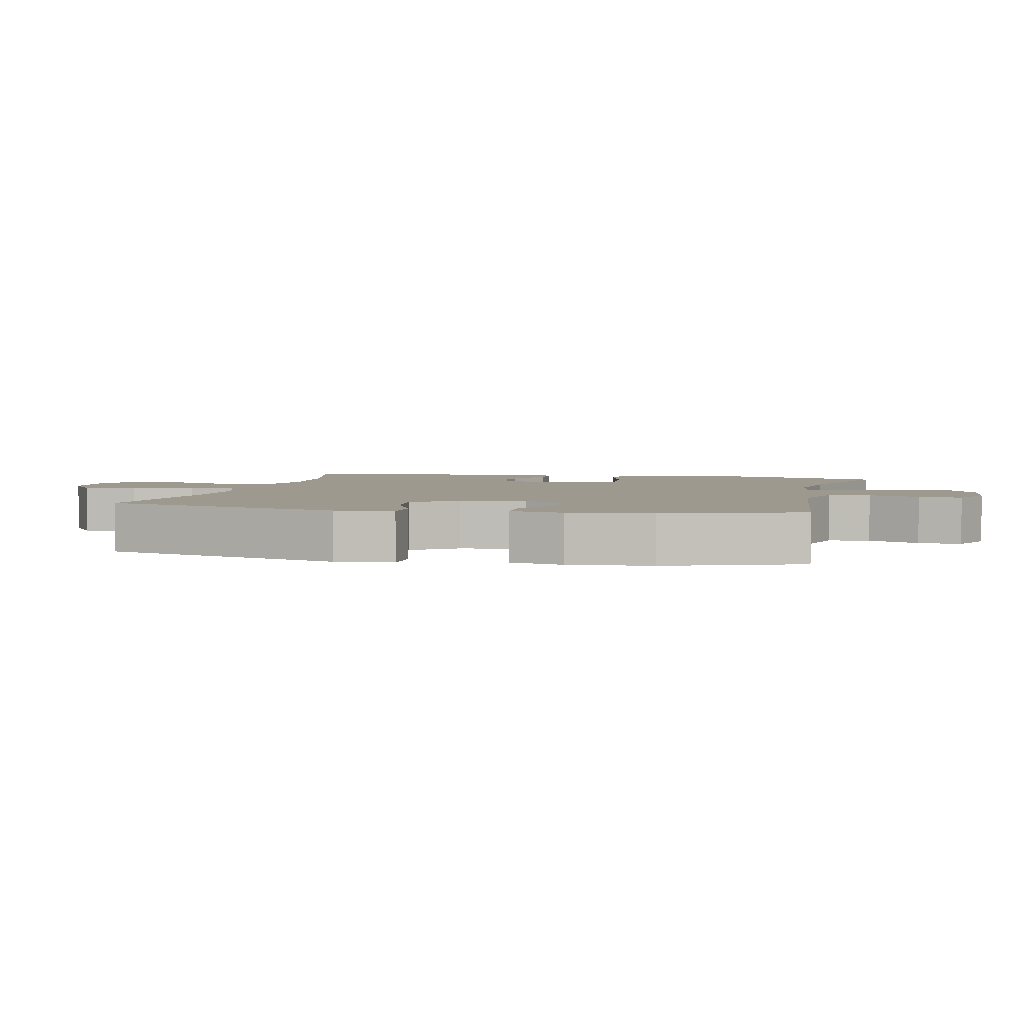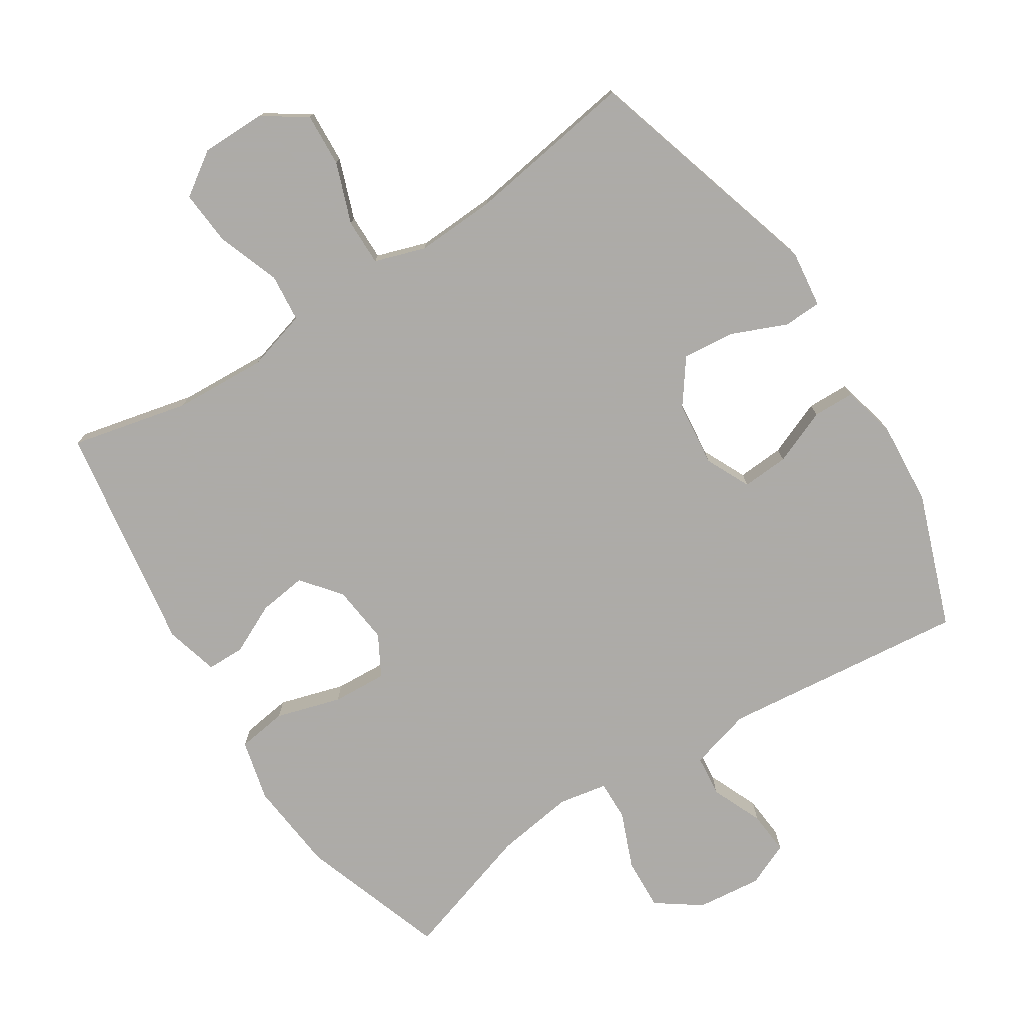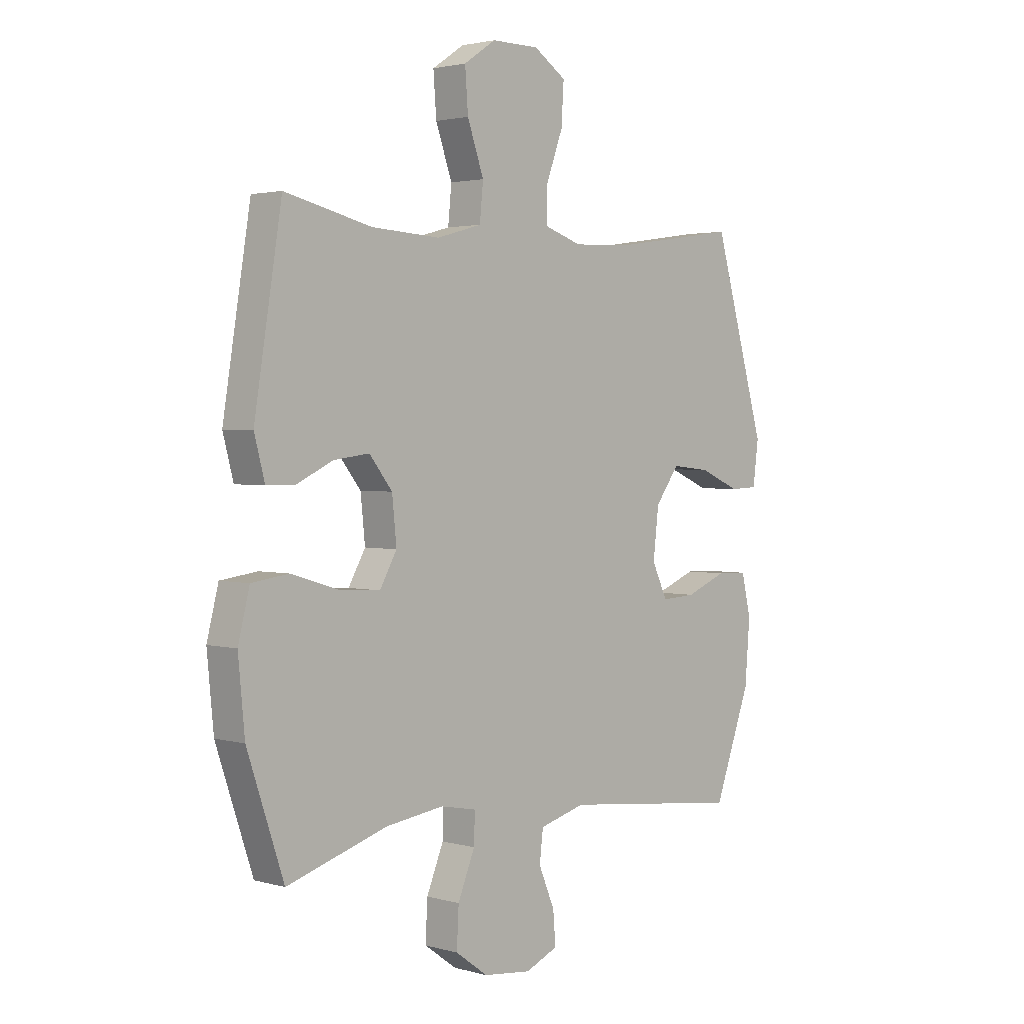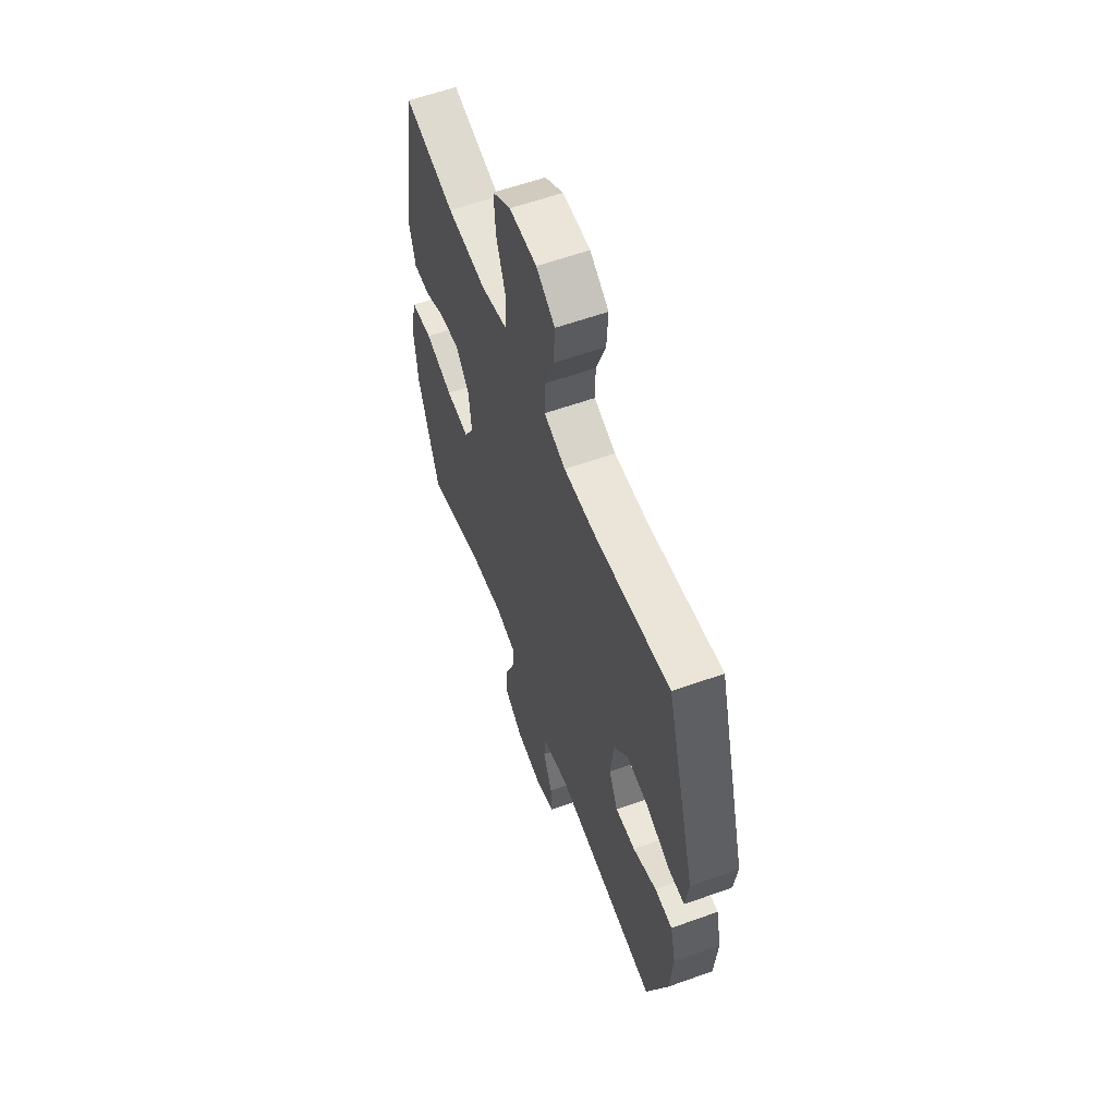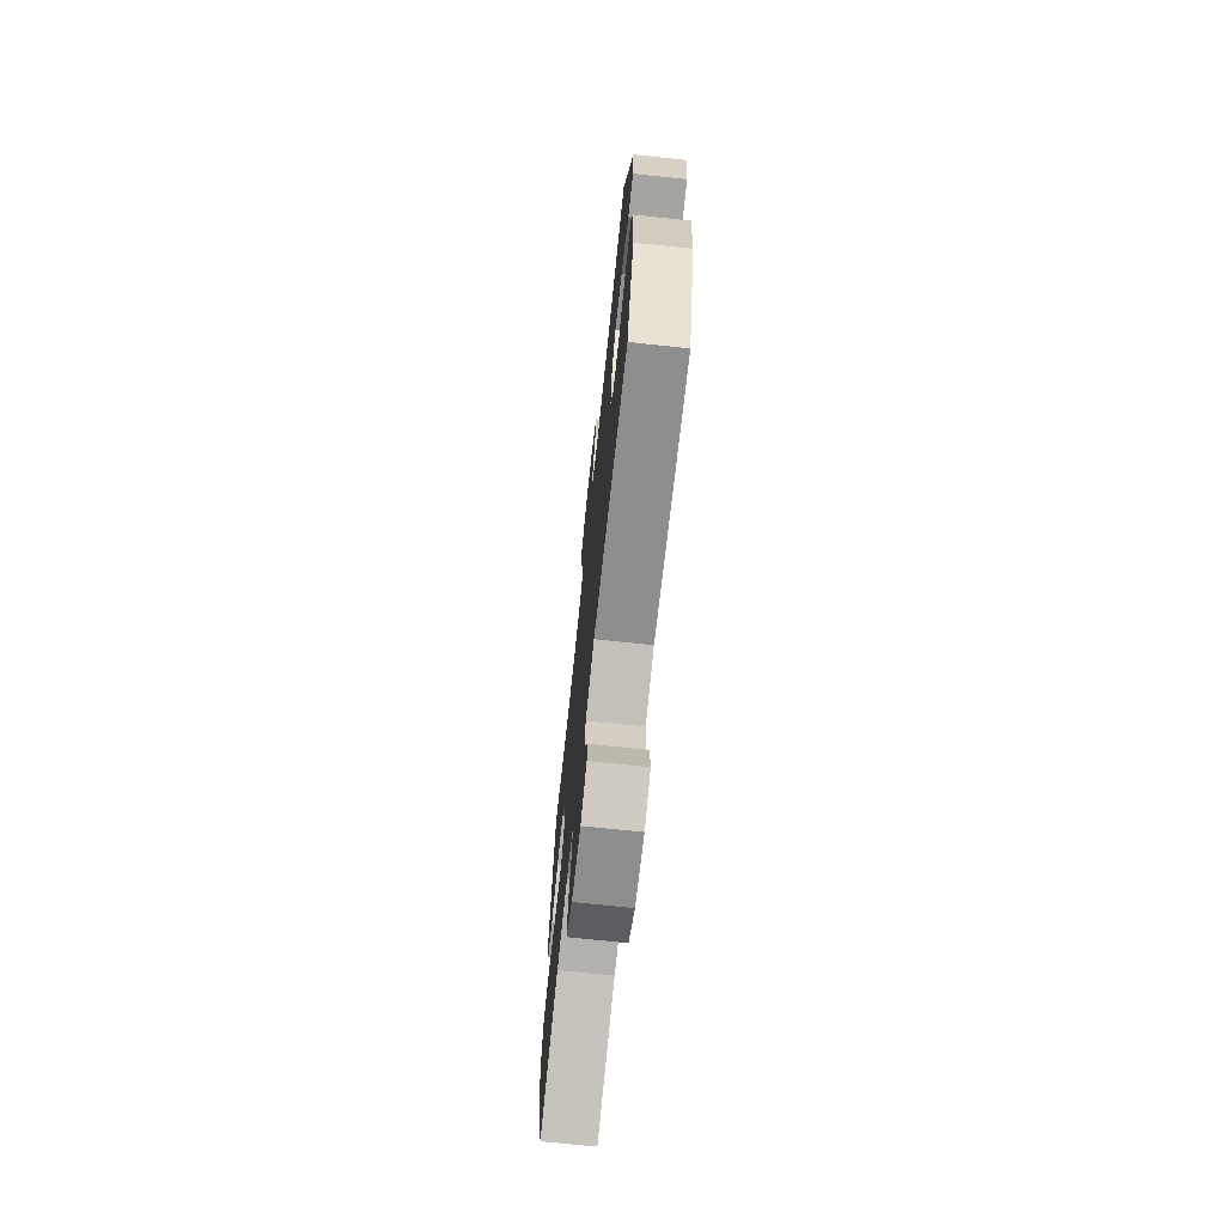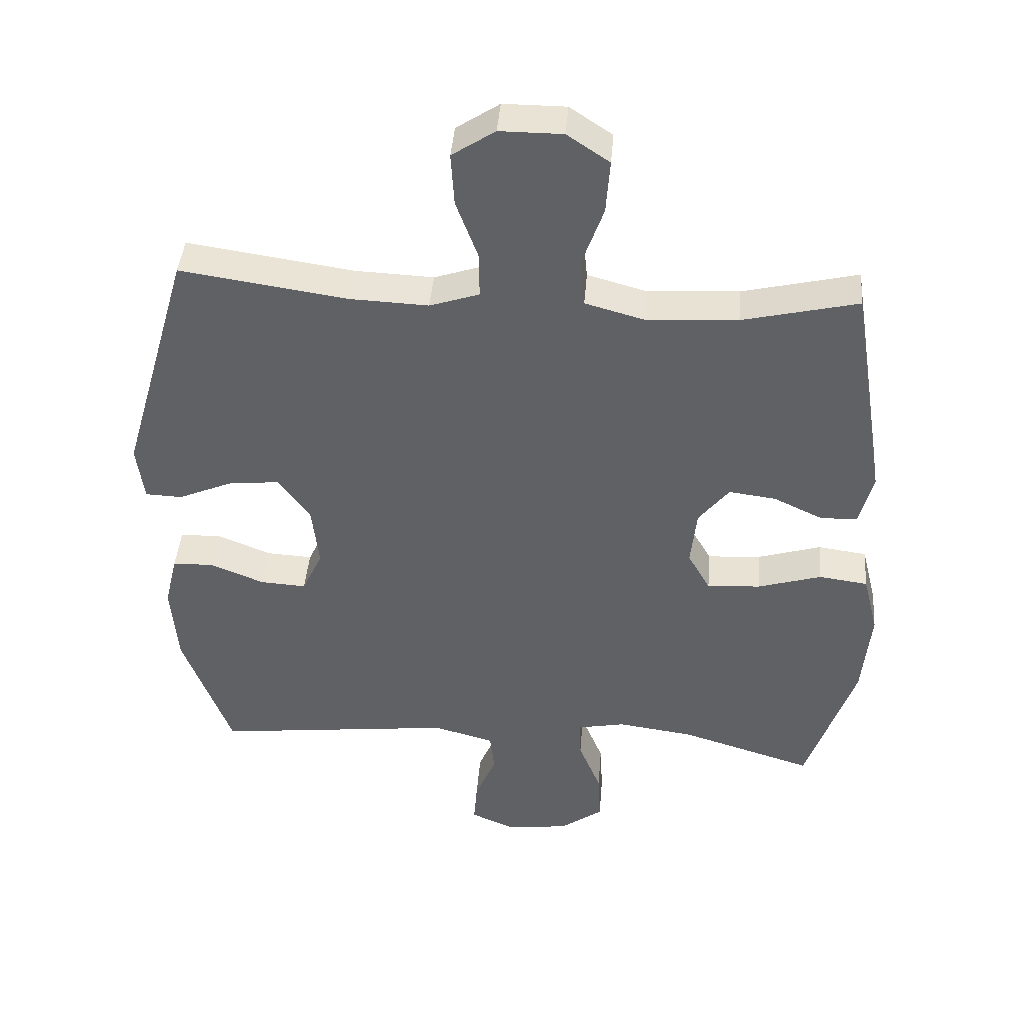
<metadata>
{"format":"obj","ext":"obj","renderer":"f3d","projection":"perspective","resolution":1024,"background":"white","views":[{"elev":3.4,"azim":103.0,"up":"+Y"},{"elev":-76.5,"azim":33.0,"up":"+Y"},{"elev":2.4,"azim":-46.2,"up":"+Z"},{"elev":59.1,"azim":69.7,"up":"+Z"},{"elev":-71.4,"azim":84.0,"up":"+Z"},{"elev":42.2,"azim":-175.4,"up":"+Z"}]}
</metadata>
<code>
v -0.5 0.07 -0.5
v -0.573 0.07 -0.284
v -0.586 0.07 -0.148
v -0.563 0.07 -0.057
v -0.489 0.07 -0.047
v -0.393 0.07 -0.076
v -0.312 0.07 -0.081
v -0.278 0.07 -0.021
v -0.287 0.07 0.066
v -0.333 0.07 0.124
v -0.404 0.07 0.115
v -0.478 0.07 0.08
v -0.534 0.07 0.081
v -0.555 0.07 0.16
v -0.5 0.07 0.5
v -0.326 0.07 0.459
v -0.189 0.07 0.451
v -0.099 0.07 0.476
v -0.092 0.07 0.547
v -0.125 0.07 0.64
v -0.131 0.07 0.721
v -0.067 0.07 0.764
v 0.028 0.07 0.764
v 0.093 0.07 0.721
v 0.088 0.07 0.641
v 0.055 0.07 0.552
v 0.054 0.07 0.483
v 0.129 0.07 0.458
v 0.247 0.07 0.463
v 0.5 0.07 0.5
v 0.605 0.07 0.138
v 0.594 0.07 0.053
v 0.538 0.07 0.051
v 0.456 0.07 0.086
v 0.379 0.07 0.094
v 0.331 0.07 0.029
v 0.32 0.07 -0.067
v 0.351 0.07 -0.133
v 0.42 0.07 -0.129
v 0.502 0.07 -0.096
v 0.564 0.07 -0.098
v 0.583 0.07 -0.178
v 0.573 0.07 -0.302
v 0.5 0.07 -0.5
v 0.137 0.07 -0.459
v 0.045 0.07 -0.484
v 0.038 0.07 -0.545
v 0.07 0.07 -0.621
v 0.075 0.07 -0.685
v 0.01 0.07 -0.713
v -0.086 0.07 -0.702
v -0.151 0.07 -0.655
v -0.147 0.07 -0.578
v -0.113 0.07 -0.495
v -0.111 0.07 -0.436
v -0.183 0.07 -0.422
v -0.299 0.07 -0.438
v -0.5 0 -0.5
v -0.573 0 -0.284
v -0.586 0 -0.148
v -0.563 0 -0.057
v -0.489 0 -0.047
v -0.393 0 -0.076
v -0.312 0 -0.081
v -0.278 0 -0.021
v -0.287 0 0.066
v -0.333 0 0.124
v -0.404 0 0.115
v -0.478 0 0.08
v -0.534 0 0.081
v -0.555 0 0.16
v -0.5 0 0.5
v -0.326 0 0.459
v -0.189 0 0.451
v -0.099 0 0.476
v -0.092 0 0.547
v -0.125 0 0.64
v -0.131 0 0.721
v -0.067 0 0.764
v 0.028 0 0.764
v 0.093 0 0.721
v 0.088 0 0.641
v 0.055 0 0.552
v 0.054 0 0.483
v 0.129 0 0.458
v 0.247 0 0.463
v 0.5 0 0.5
v 0.605 0 0.138
v 0.594 0 0.053
v 0.538 0 0.051
v 0.456 0 0.086
v 0.379 0 0.094
v 0.331 0 0.029
v 0.32 0 -0.067
v 0.351 0 -0.133
v 0.42 0 -0.129
v 0.502 0 -0.096
v 0.564 0 -0.098
v 0.583 0 -0.178
v 0.573 0 -0.302
v 0.5 0 -0.5
v 0.137 0 -0.459
v 0.045 0 -0.484
v 0.038 0 -0.545
v 0.07 0 -0.621
v 0.075 0 -0.685
v 0.01 0 -0.713
v -0.086 0 -0.702
v -0.151 0 -0.655
v -0.147 0 -0.578
v -0.113 0 -0.495
v -0.111 0 -0.436
v -0.183 0 -0.422
v -0.299 0 -0.438
f 52 53 54
f 51 52 54
f 50 51 54
f 49 50 54
f 48 49 54
f 47 48 54
f 46 47 54 55
f 45 46 55
f 43 44 45
f 42 43 45
f 41 42 45
f 40 41 45
f 39 40 45
f 45 55 56
f 39 45 56
f 38 39 56
f 32 33 34
f 31 32 34
f 30 31 34
f 29 30 34
f 28 29 34 35
f 27 28 35 36
f 24 25 26
f 23 24 26
f 22 23 26
f 21 22 26
f 20 21 26
f 19 20 26
f 18 19 26 27
f 27 36 37
f 18 27 37
f 17 18 37
f 14 15 16
f 13 14 16
f 12 13 16
f 11 12 16
f 10 11 16 17
f 4 5 6
f 3 4 6
f 2 3 6
f 1 2 6
f 57 1 6
f 57 6 7
f 56 57 7 8
f 38 56 8 9
f 17 37 38
f 10 17 38
f 9 10 38
f 111 110 109
f 111 109 108
f 111 108 107
f 111 107 106
f 111 106 105
f 111 105 104
f 112 111 104 103
f 112 103 102
f 102 101 100
f 102 100 99
f 102 99 98
f 102 98 97
f 102 97 96
f 113 112 102
f 113 102 96
f 113 96 95
f 91 90 89
f 91 89 88
f 91 88 87
f 91 87 86
f 92 91 86 85
f 93 92 85 84
f 83 82 81
f 83 81 80
f 83 80 79
f 83 79 78
f 83 78 77
f 83 77 76
f 84 83 76 75
f 94 93 84
f 94 84 75
f 94 75 74
f 73 72 71
f 73 71 70
f 73 70 69
f 73 69 68
f 74 73 68 67
f 63 62 61
f 63 61 60
f 63 60 59
f 63 59 58
f 63 58 114
f 64 63 114
f 65 64 114 113
f 66 65 113 95
f 95 94 74
f 95 74 67
f 95 67 66
f 1 58 59 2
f 2 59 60 3
f 3 60 61 4
f 4 61 62 5
f 5 62 63 6
f 6 63 64 7
f 7 64 65 8
f 8 65 66 9
f 9 66 67 10
f 10 67 68 11
f 11 68 69 12
f 12 69 70 13
f 13 70 71 14
f 14 71 72 15
f 15 72 73 16
f 16 73 74 17
f 17 74 75 18
f 18 75 76 19
f 19 76 77 20
f 20 77 78 21
f 21 78 79 22
f 22 79 80 23
f 23 80 81 24
f 24 81 82 25
f 25 82 83 26
f 26 83 84 27
f 27 84 85 28
f 28 85 86 29
f 29 86 87 30
f 30 87 88 31
f 31 88 89 32
f 32 89 90 33
f 33 90 91 34
f 34 91 92 35
f 35 92 93 36
f 36 93 94 37
f 37 94 95 38
f 38 95 96 39
f 39 96 97 40
f 40 97 98 41
f 41 98 99 42
f 42 99 100 43
f 43 100 101 44
f 44 101 102 45
f 45 102 103 46
f 46 103 104 47
f 47 104 105 48
f 48 105 106 49
f 49 106 107 50
f 50 107 108 51
f 51 108 109 52
f 52 109 110 53
f 53 110 111 54
f 54 111 112 55
f 55 112 113 56
f 56 113 114 57
f 57 114 58 1

</code>
